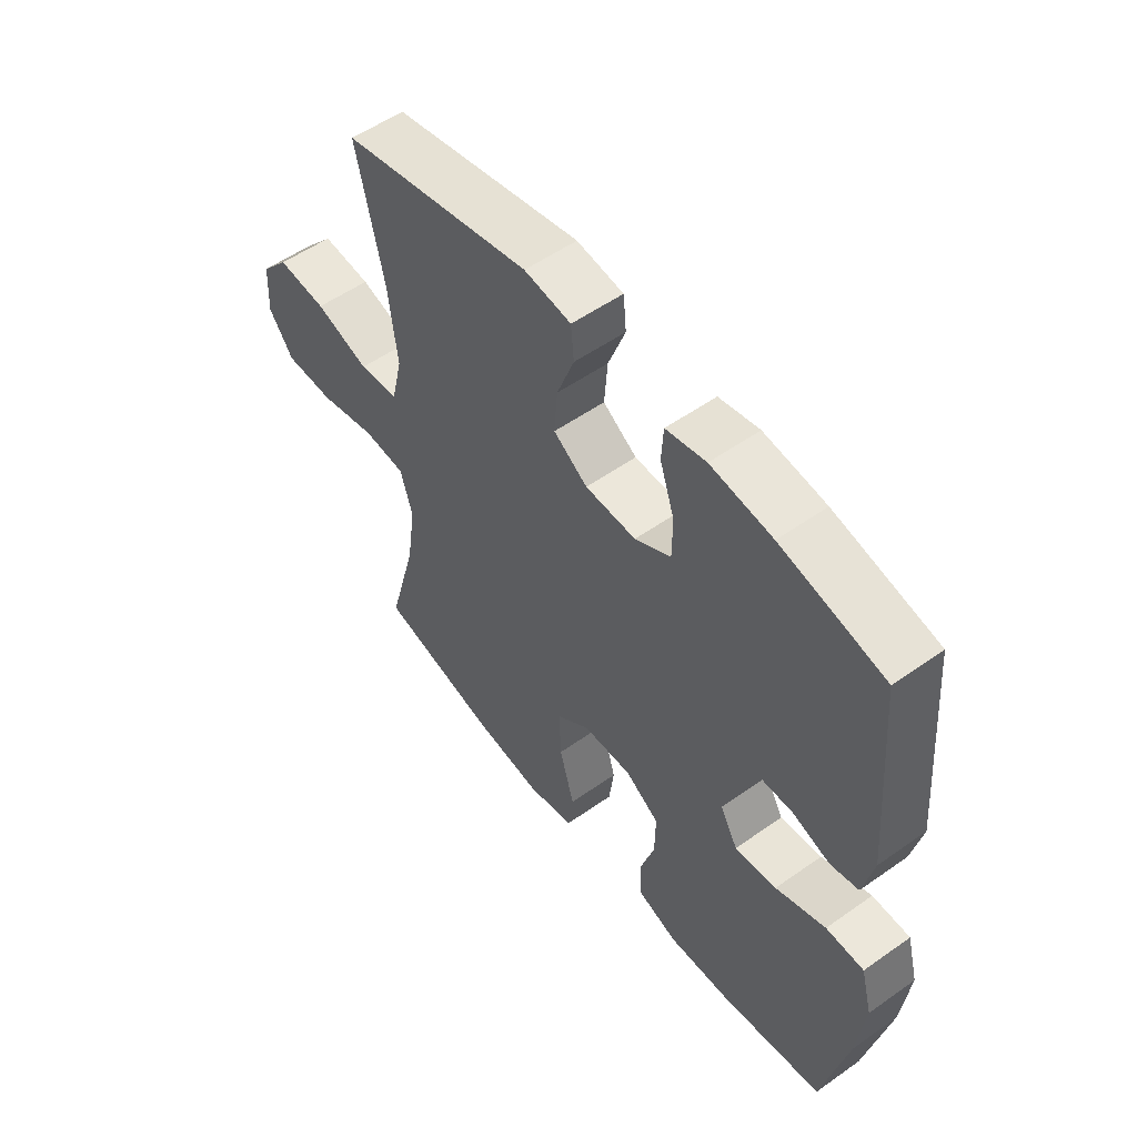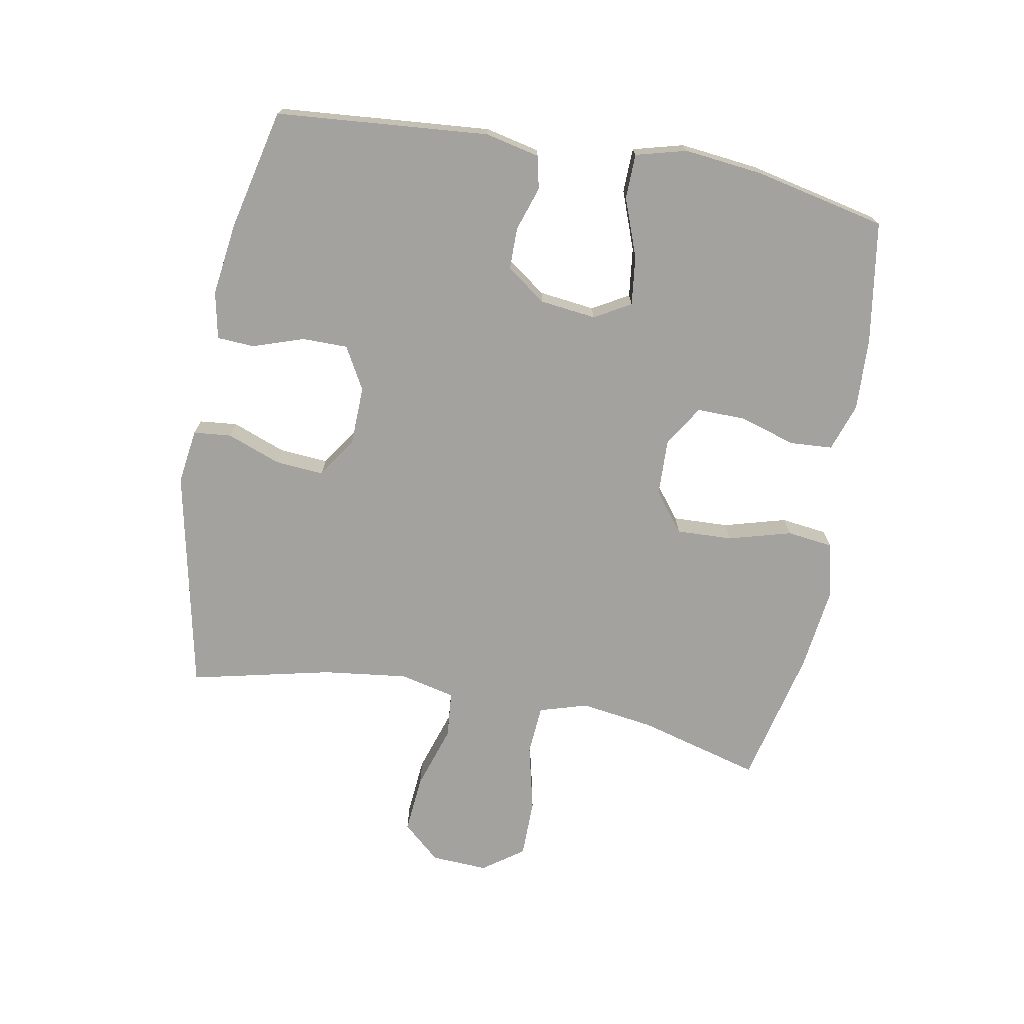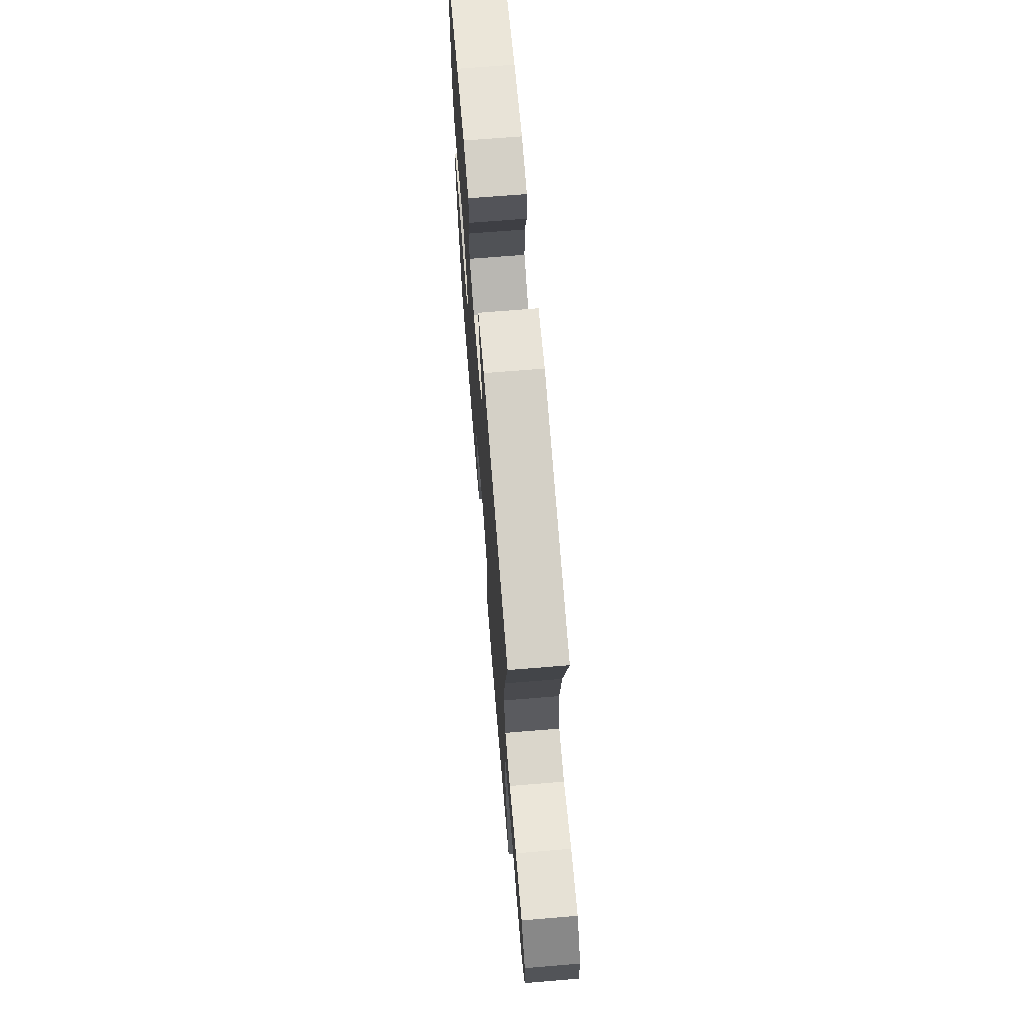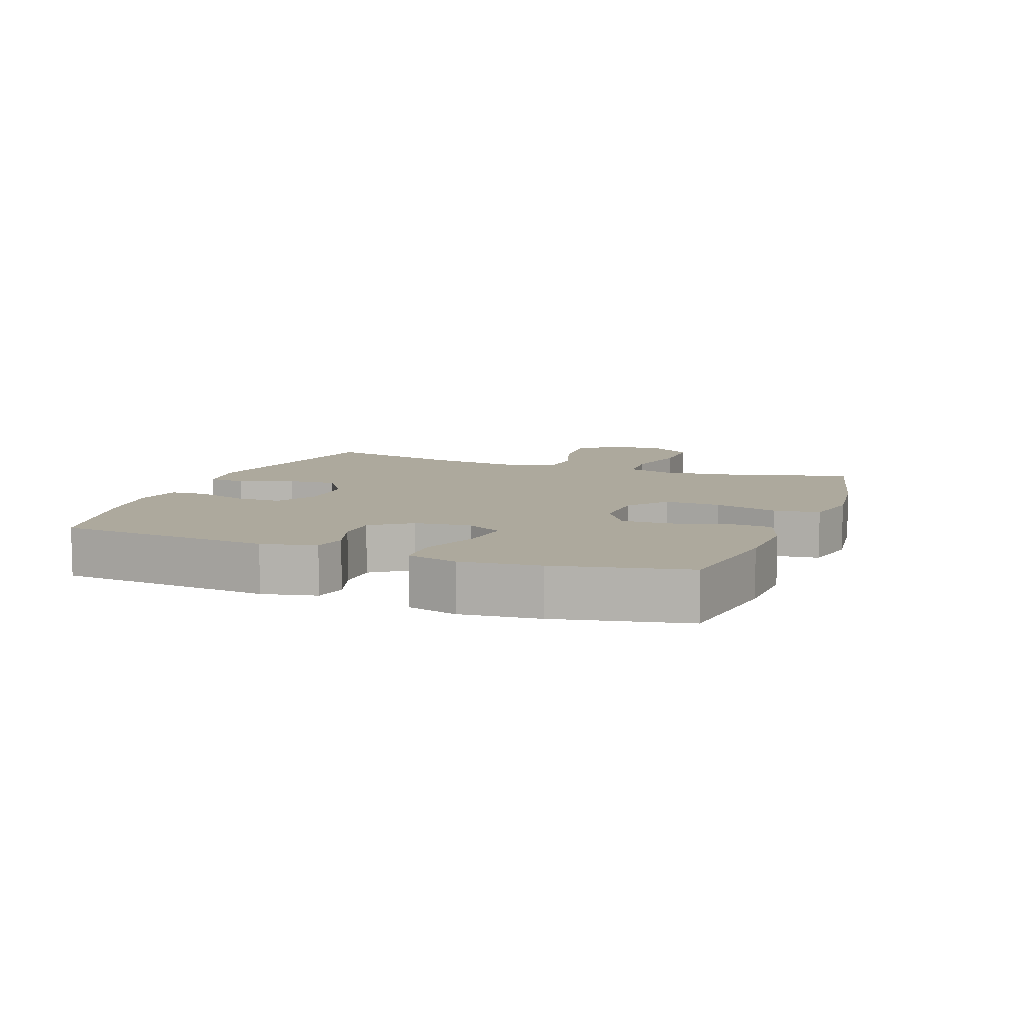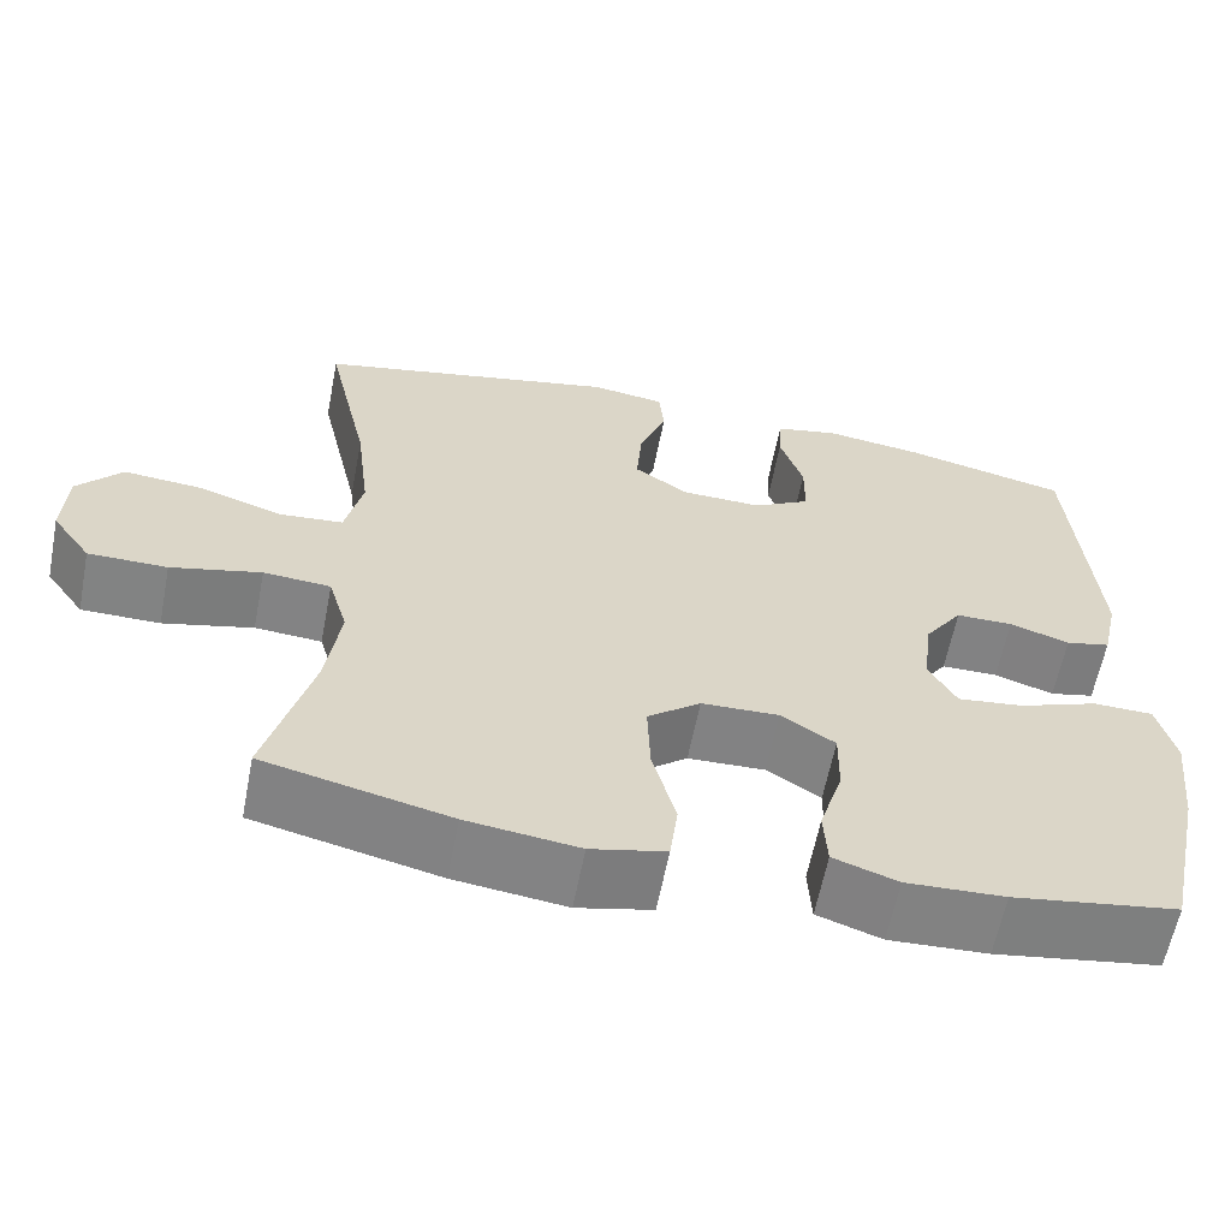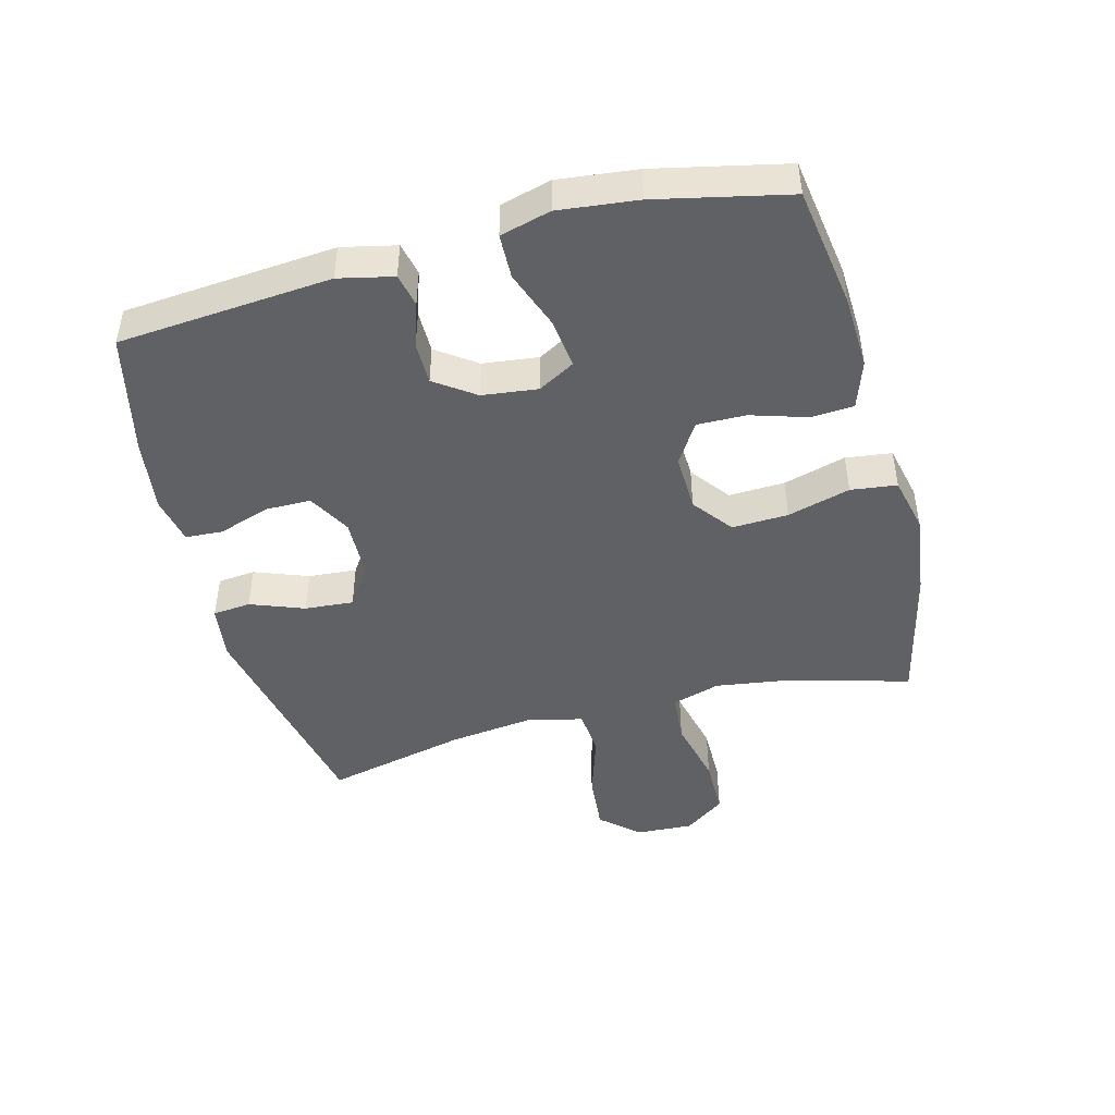
<metadata>
{"format":"obj","ext":"obj","renderer":"f3d","projection":"perspective","resolution":1024,"background":"white","views":[{"elev":54.1,"azim":53.1,"up":"+Z"},{"elev":-72.5,"azim":79.7,"up":"+Y"},{"elev":69.1,"azim":-94.7,"up":"+Z"},{"elev":8.9,"azim":110.6,"up":"+Y"},{"elev":-60.9,"azim":-11.0,"up":"+Z"},{"elev":-46.3,"azim":104.7,"up":"+Y"}]}
</metadata>
<code>
o path2152_path2152.001
v 0.3326 0.0375 0.5437
v 0.2167 0.0375 0.5592
v 0.1413 0.0375 0.5438
v 0.1378 0.0375 0.4841
v 0.1652 0.0375 0.4023
v 0.1647 0.0375 0.3296
v 0.09716 0.0375 0.2918
v 0.001907 0.0375 0.2943
v -0.06194 0.0375 0.3373
v -0.05585 0.0375 0.4152
v -0.02354 0.0375 0.5009
v -0.0293 0.0375 0.5615
v -0.1173 0.0375 0.5737
v -0.475 0.0375 0.499
v -0.4237 0.0375 0.2733
v -0.407 0.0375 0.138
v -0.4277 0.0375 0.04876
v -0.5018 0.0375 0.04235
v -0.6035 0.0375 0.0751
v -0.6963 0.0375 0.08328
v -0.7494 0.0375 0.02335
v -0.7542 0.0375 -0.06764
v -0.7076 0.0375 -0.1324
v -0.6141 0.0375 -0.133
v -0.507 0.0375 -0.1075
v -0.4273 0.0375 -0.1135
v -0.4044 0.0375 -0.1907
v -0.4213 0.0375 -0.3078
v -0.475 0.0375 -0.5029
v -0.2547 0.0375 -0.5544
v -0.122 0.0375 -0.5712
v -0.03323 0.0375 -0.5508
v -0.02385 0.0375 -0.4773
v -0.05167 0.0375 -0.377
v -0.05513 0.0375 -0.2872
v 0.007587 0.0375 -0.2386
v 0.09941 0.0375 -0.2356
v 0.1635 0.0375 -0.2766
v 0.1623 0.0375 -0.3546
v 0.1347 0.0375 -0.4434
v 0.1389 0.0375 -0.5121
v 0.215 0.0375 -0.5381
v 0.3317 0.0375 -0.533
v 0.5267 0.0375 -0.5029
v 0.5729 0.0375 -0.2922
v 0.5869 0.0375 -0.1666
v 0.5655 0.0375 -0.0857
v 0.4941 0.0375 -0.084
v 0.4002 0.0375 -0.1188
v 0.3217 0.0375 -0.1282
v 0.2887 0.0375 -0.06989
v 0.2995 0.0375 0.01921
v 0.3444 0.0375 0.0826
v 0.4119 0.0375 0.0829
v 0.4827 0.0375 0.05959
v 0.5353 0.0375 0.07133
v 0.5548 0.0375 0.1583
v 0.5267 0.0375 0.499
v 0.3326 -0.0375 0.5437
v 0.2167 -0.0375 0.5592
v 0.1413 -0.0375 0.5438
v 0.1378 -0.0375 0.4841
v 0.1652 -0.0375 0.4023
v 0.1647 -0.0375 0.3296
v 0.09716 -0.0375 0.2918
v 0.001907 -0.0375 0.2943
v -0.06194 -0.0375 0.3373
v -0.05585 -0.0375 0.4152
v -0.02354 -0.0375 0.5009
v -0.0293 -0.0375 0.5615
v -0.1173 -0.0375 0.5737
v -0.475 -0.0375 0.499
v -0.4237 -0.0375 0.2733
v -0.407 -0.0375 0.138
v -0.4277 -0.0375 0.04876
v -0.5018 -0.0375 0.04235
v -0.6035 -0.0375 0.0751
v -0.6963 -0.0375 0.08328
v -0.7494 -0.0375 0.02335
v -0.7542 -0.0375 -0.06764
v -0.7076 -0.0375 -0.1324
v -0.6141 -0.0375 -0.133
v -0.507 -0.0375 -0.1075
v -0.4273 -0.0375 -0.1135
v -0.4044 -0.0375 -0.1907
v -0.4213 -0.0375 -0.3078
v -0.475 -0.0375 -0.5029
v -0.2547 -0.0375 -0.5544
v -0.122 -0.0375 -0.5712
v -0.03323 -0.0375 -0.5508
v -0.02385 -0.0375 -0.4773
v -0.05167 -0.0375 -0.377
v -0.05513 -0.0375 -0.2872
v 0.007587 -0.0375 -0.2386
v 0.09941 -0.0375 -0.2356
v 0.1635 -0.0375 -0.2766
v 0.1623 -0.0375 -0.3546
v 0.1347 -0.0375 -0.4434
v 0.1389 -0.0375 -0.5121
v 0.215 -0.0375 -0.5381
v 0.3317 -0.0375 -0.533
v 0.5267 -0.0375 -0.5029
v 0.5729 -0.0375 -0.2922
v 0.5869 -0.0375 -0.1666
v 0.5655 -0.0375 -0.0857
v 0.4941 -0.0375 -0.084
v 0.4002 -0.0375 -0.1188
v 0.3217 -0.0375 -0.1282
v 0.2887 -0.0375 -0.06989
v 0.2995 -0.0375 0.01921
v 0.3444 -0.0375 0.0826
v 0.4119 -0.0375 0.0829
v 0.4827 -0.0375 0.05959
v 0.5353 -0.0375 0.07133
v 0.5548 -0.0375 0.1583
v 0.5267 -0.0375 0.499
v 0.5729 0.0375 -0.2922
v 0.5869 0.0375 -0.1666
v 0.5655 0.0375 -0.0857
v 0.5655 0.0375 -0.0857
v 0.4941 0.0375 -0.084
v 0.5353 0.0375 0.07133
v 0.5353 0.0375 0.07133
v 0.5548 0.0375 0.1583
v 0.5267 0.0375 -0.5029
v 0.5267 0.0375 -0.5029
v 0.4827 0.0375 0.05959
v 0.5267 0.0375 0.499
v 0.5267 0.0375 0.499
v 0.4002 0.0375 -0.1188
v 0.4119 0.0375 0.0829
v 0.3326 0.0375 0.5437
v 0.3317 0.0375 -0.533
v 0.3444 0.0375 0.0826
v 0.3217 0.0375 -0.1282
v 0.3217 0.0375 -0.1282
v 0.2995 0.0375 0.01921
v 0.2167 0.0375 0.5592
v 0.215 0.0375 -0.5381
v 0.2887 0.0375 -0.06989
v 0.1413 0.0375 0.5438
v 0.1413 0.0375 0.5438
v 0.1389 0.0375 -0.5121
v 0.1389 0.0375 -0.5121
v 0.1635 0.0375 -0.2766
v 0.1623 0.0375 -0.3546
v 0.1652 0.0375 0.4023
v 0.1647 0.0375 0.3296
v 0.1647 0.0375 0.3296
v 0.1378 0.0375 0.4841
v 0.09716 0.0375 0.2918
v 0.09941 0.0375 -0.2356
v 0.1347 0.0375 -0.4434
v 0.007587 0.0375 -0.2386
v 0.001907 0.0375 0.2943
v -0.05513 0.0375 -0.2872
v -0.06194 0.0375 0.3373
v -0.06194 0.0375 0.3373
v -0.05585 0.0375 0.4152
v -0.02354 0.0375 0.5009
v -0.0293 0.0375 0.5615
v -0.0293 0.0375 0.5615
v -0.03323 0.0375 -0.5508
v -0.03323 0.0375 -0.5508
v -0.02385 0.0375 -0.4773
v -0.05167 0.0375 -0.377
v -0.1173 0.0375 0.5737
v -0.122 0.0375 -0.5712
v -0.2547 0.0375 -0.5544
v -0.475 0.0375 -0.5029
v -0.475 0.0375 -0.5029
v -0.4044 0.0375 -0.1907
v -0.4213 0.0375 -0.3078
v -0.4273 0.0375 -0.1135
v -0.4273 0.0375 -0.1135
v -0.407 0.0375 0.138
v -0.4277 0.0375 0.04876
v -0.4277 0.0375 0.04876
v -0.4237 0.0375 0.2733
v -0.507 0.0375 -0.1075
v -0.5018 0.0375 0.04235
v -0.475 0.0375 0.499
v -0.475 0.0375 0.499
v -0.6035 0.0375 0.0751
v -0.6141 0.0375 -0.133
v -0.6963 0.0375 0.08328
v -0.7076 0.0375 -0.1324
v -0.7494 0.0375 0.02335
v -0.7542 0.0375 -0.06764
v 0.5729 -0.0375 -0.2922
v 0.5869 -0.0375 -0.1666
v 0.5655 -0.0375 -0.0857
v 0.5655 -0.0375 -0.0857
v 0.4941 -0.0375 -0.084
v 0.5353 -0.0375 0.07133
v 0.5353 -0.0375 0.07133
v 0.5548 -0.0375 0.1583
v 0.5267 -0.0375 -0.5029
v 0.5267 -0.0375 -0.5029
v 0.4827 -0.0375 0.05959
v 0.5267 -0.0375 0.499
v 0.5267 -0.0375 0.499
v 0.4002 -0.0375 -0.1188
v 0.4119 -0.0375 0.0829
v 0.3326 -0.0375 0.5437
v 0.3317 -0.0375 -0.533
v 0.3444 -0.0375 0.0826
v 0.3217 -0.0375 -0.1282
v 0.3217 -0.0375 -0.1282
v 0.2995 -0.0375 0.01921
v 0.2167 -0.0375 0.5592
v 0.215 -0.0375 -0.5381
v 0.2887 -0.0375 -0.06989
v 0.1413 -0.0375 0.5438
v 0.1413 -0.0375 0.5438
v 0.1389 -0.0375 -0.5121
v 0.1389 -0.0375 -0.5121
v 0.1635 -0.0375 -0.2766
v 0.1623 -0.0375 -0.3546
v 0.1652 -0.0375 0.4023
v 0.1647 -0.0375 0.3296
v 0.1647 -0.0375 0.3296
v 0.1378 -0.0375 0.4841
v 0.09716 -0.0375 0.2918
v 0.09941 -0.0375 -0.2356
v 0.1347 -0.0375 -0.4434
v 0.007587 -0.0375 -0.2386
v 0.001907 -0.0375 0.2943
v -0.05513 -0.0375 -0.2872
v -0.06194 -0.0375 0.3373
v -0.06194 -0.0375 0.3373
v -0.05585 -0.0375 0.4152
v -0.02354 -0.0375 0.5009
v -0.0293 -0.0375 0.5615
v -0.0293 -0.0375 0.5615
v -0.03323 -0.0375 -0.5508
v -0.03323 -0.0375 -0.5508
v -0.02385 -0.0375 -0.4773
v -0.05167 -0.0375 -0.377
v -0.1173 -0.0375 0.5737
v -0.122 -0.0375 -0.5712
v -0.2547 -0.0375 -0.5544
v -0.475 -0.0375 -0.5029
v -0.475 -0.0375 -0.5029
v -0.4044 -0.0375 -0.1907
v -0.4213 -0.0375 -0.3078
v -0.4273 -0.0375 -0.1135
v -0.4273 -0.0375 -0.1135
v -0.407 -0.0375 0.138
v -0.4277 -0.0375 0.04876
v -0.4277 -0.0375 0.04876
v -0.4237 -0.0375 0.2733
v -0.507 -0.0375 -0.1075
v -0.5018 -0.0375 0.04235
v -0.475 -0.0375 0.499
v -0.475 -0.0375 0.499
v -0.6035 -0.0375 0.0751
v -0.6141 -0.0375 -0.133
v -0.6963 -0.0375 0.08328
v -0.7076 -0.0375 -0.1324
v -0.7494 -0.0375 0.02335
v -0.7542 -0.0375 -0.06764
f 225 210 227
f 249 230 252
f 261 257 259
f 247 254 253
f 224 207 221
f 247 250 254
f 227 210 228
f 219 206 208
f 228 230 249
f 246 229 245
f 242 246 243
f 208 218 219
f 232 233 240
f 252 230 232
f 241 239 242
f 253 257 258
f 206 219 212
f 191 203 190
f 194 191 192
f 240 233 234
f 213 218 208
f 210 207 224
f 205 221 201
f 242 239 246
f 227 228 250
f 239 229 246
f 197 200 195
f 211 220 205
f 227 250 247
f 239 241 238
f 245 229 247
f 220 211 223
f 203 191 194
f 207 204 221
f 226 212 219
f 190 208 206
f 203 208 190
f 210 225 213
f 223 211 214
f 258 262 260
f 216 212 226
f 198 190 206
f 204 197 221
f 210 224 228
f 221 205 220
f 258 261 262
f 236 238 241
f 257 261 258
f 204 200 197
f 201 221 197
f 227 247 229
f 228 249 250
f 252 232 240
f 252 240 255
f 254 257 253
f 218 213 225
f 45 46 104 103
f 46 120 193 104
f 47 48 106 105
f 123 57 115 196
f 126 45 103 199
f 55 56 114 113
f 57 129 202 115
f 48 49 107 106
f 54 55 113 112
f 58 1 59 116
f 43 44 102 101
f 53 54 112 111
f 49 136 209 107
f 52 53 111 110
f 1 2 60 59
f 42 43 101 100
f 50 51 109 108
f 51 52 110 109
f 2 142 215 60
f 144 42 100 217
f 38 39 97 96
f 5 149 222 63
f 4 5 63 62
f 3 4 62 61
f 6 7 65 64
f 37 38 96 95
f 40 41 99 98
f 39 40 98 97
f 36 37 95 94
f 7 8 66 65
f 35 36 94 93
f 8 158 231 66
f 10 11 69 68
f 11 162 235 69
f 164 33 91 237
f 33 34 92 91
f 12 13 71 70
f 31 32 90 89
f 34 35 93 92
f 9 10 68 67
f 30 31 89 88
f 171 30 88 244
f 27 28 86 85
f 175 27 85 248
f 16 178 251 74
f 15 16 74 73
f 25 26 84 83
f 17 18 76 75
f 183 15 73 256
f 13 14 72 71
f 28 29 87 86
f 18 19 77 76
f 24 25 83 82
f 19 20 78 77
f 23 24 82 81
f 20 21 79 78
f 22 23 81 80
f 21 22 80 79
f 152 154 137
f 176 179 157
f 188 186 184
f 174 180 181
f 151 148 134
f 174 181 177
f 154 155 137
f 146 135 133
f 155 176 157
f 173 172 156
f 169 170 173
f 135 146 145
f 159 167 160
f 179 159 157
f 168 169 166
f 180 185 184
f 133 139 146
f 118 117 130
f 121 119 118
f 167 161 160
f 140 135 145
f 137 151 134
f 132 128 148
f 169 173 166
f 154 177 155
f 166 173 156
f 124 122 127
f 138 132 147
f 154 174 177
f 166 165 168
f 172 174 156
f 147 150 138
f 130 121 118
f 134 148 131
f 153 146 139
f 117 133 135
f 130 117 135
f 137 140 152
f 150 141 138
f 185 187 189
f 143 153 139
f 125 133 117
f 131 148 124
f 137 155 151
f 148 147 132
f 185 189 188
f 163 168 165
f 184 185 188
f 131 124 127
f 128 124 148
f 154 156 174
f 155 177 176
f 179 167 159
f 179 182 167
f 181 180 184
f 145 152 140

</code>
